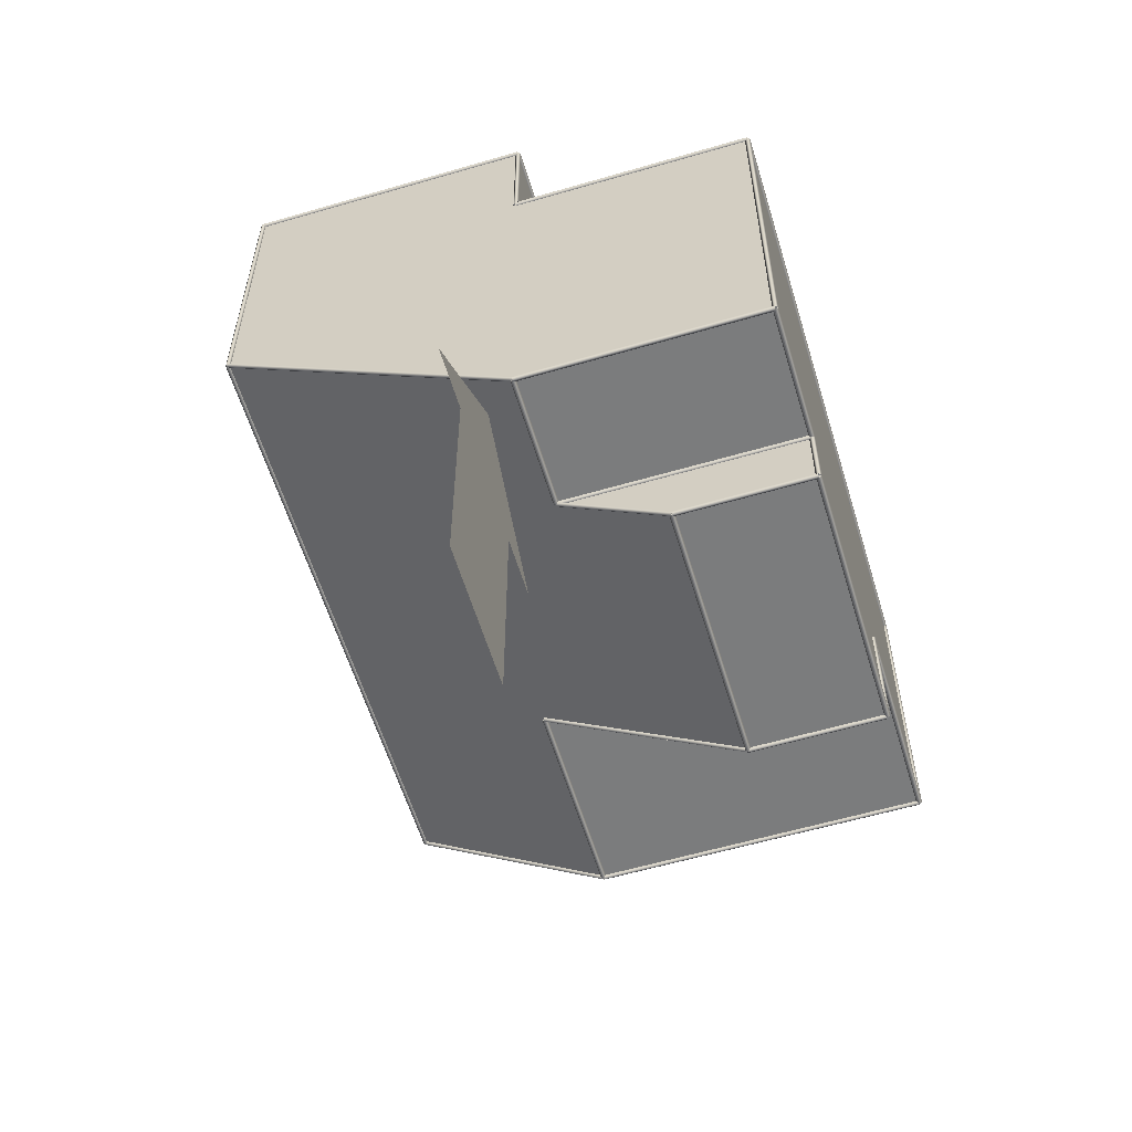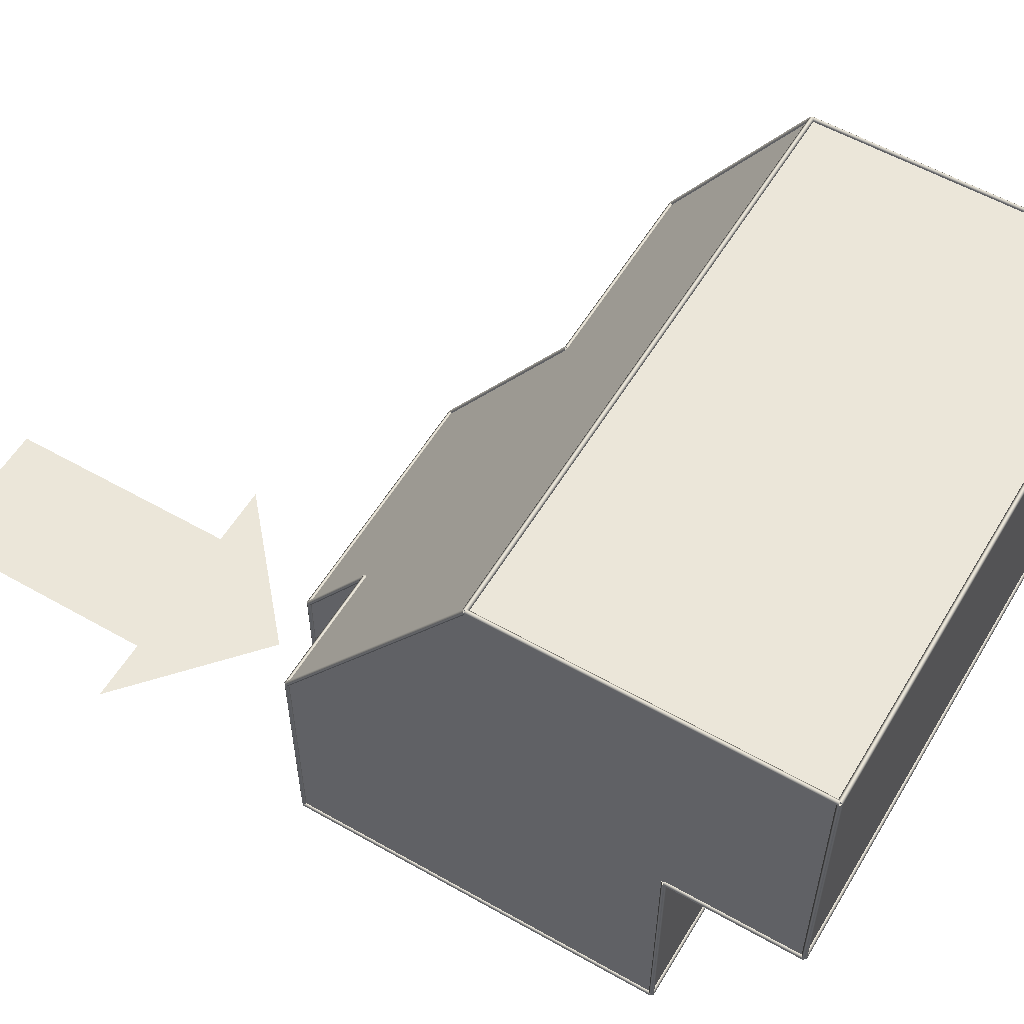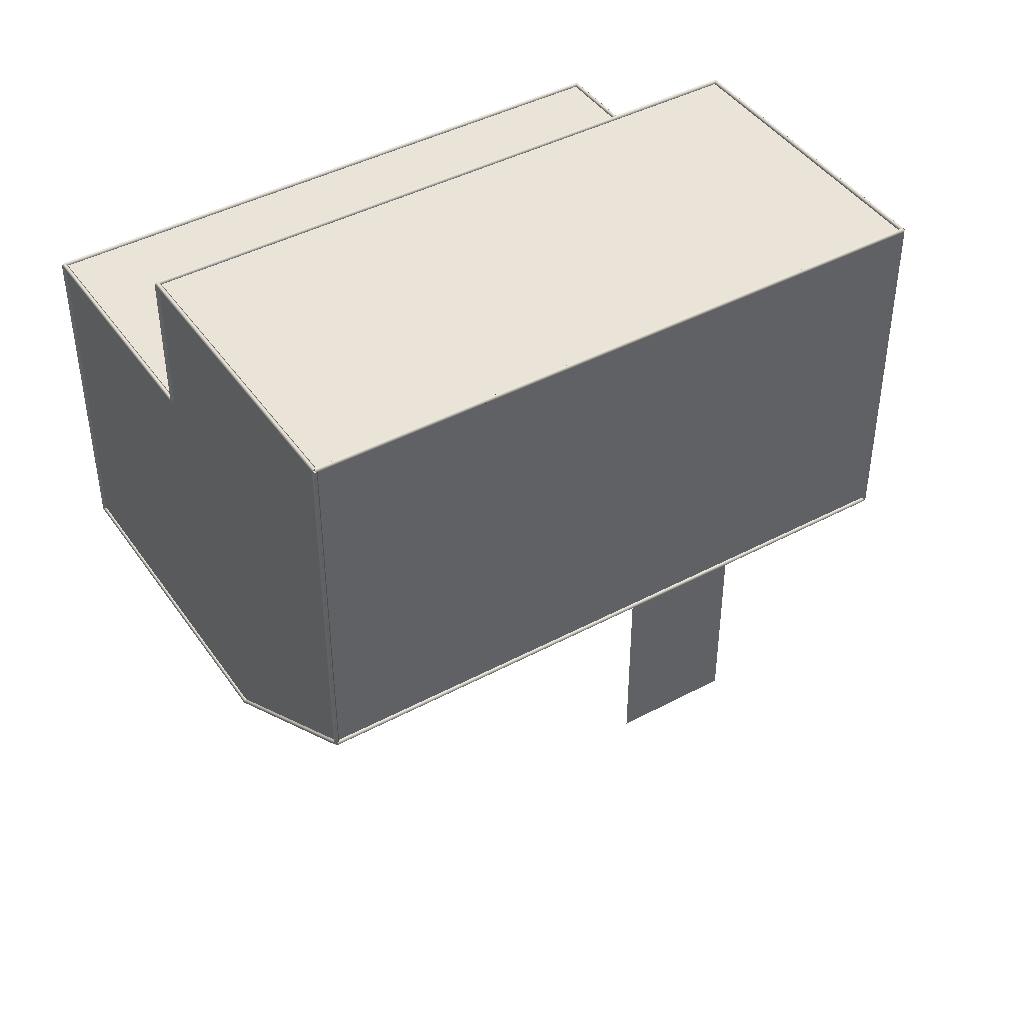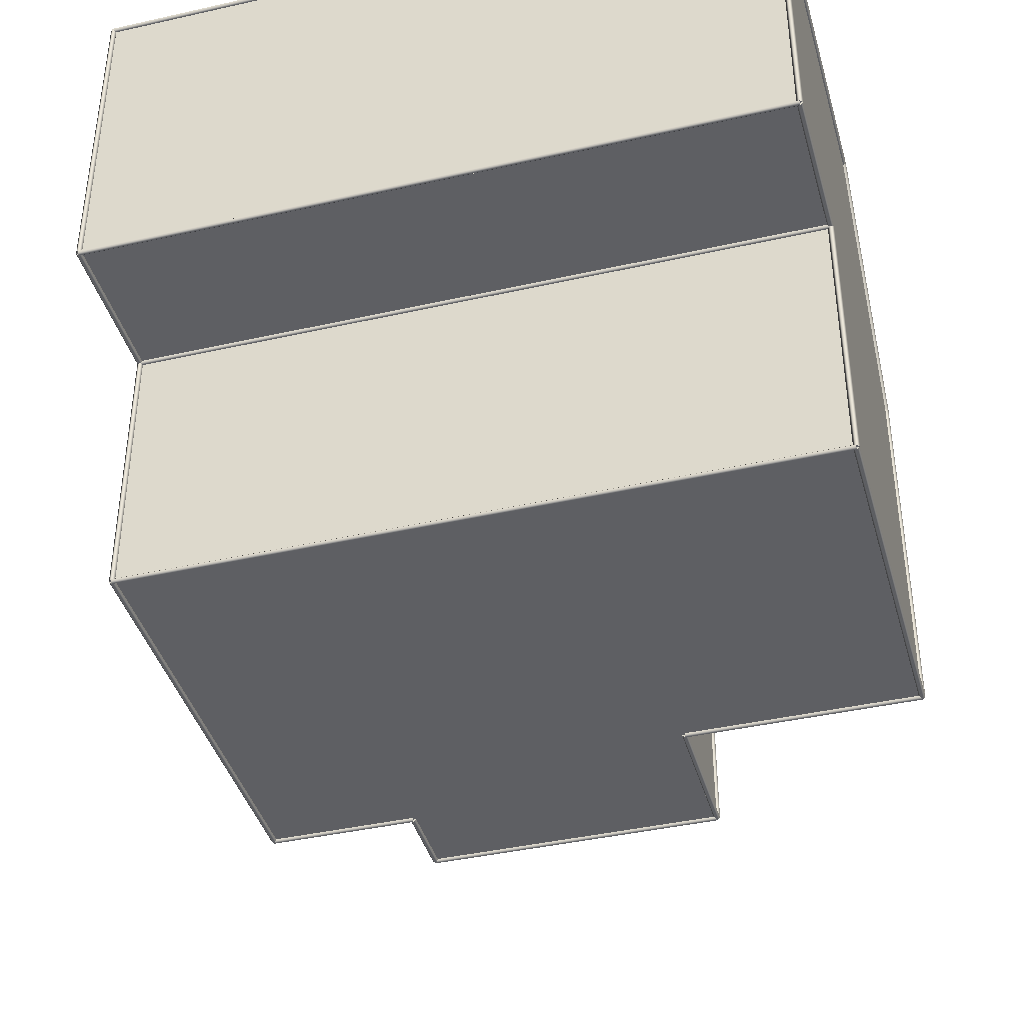
<metadata>
{"format":"obj","ext":"obj","renderer":"f3d","projection":"perspective","resolution":1024,"background":"white","views":[{"elev":-58.7,"azim":106.8,"up":"+Y"},{"elev":56.7,"azim":120.7,"up":"+Z"},{"elev":43.5,"azim":-32.2,"up":"+Y"},{"elev":-40.6,"azim":-164.5,"up":"+Z"}]}
</metadata>
<code>
o
g Group1
v -7.56 -23.36 -20.11
v -7.56 -23.76 -20.11
v -7.76 -23.56 -20.11
f 1 2 3
v -7.36 -23.56 -20.11
f 2 1 4
v -7.56 -23.76 -10.11
v -7.56 -23.36 -10.11
v -7.76 -23.56 -10.11
f 5 6 7
v -7.36 -23.56 -10.11
f 6 5 8
f 1 8 4
f 8 1 6
f 7 1 3
f 1 7 6
f 7 2 5
f 2 7 3
f 8 2 4
f 2 8 5
g Group10
v 12.44 -18.23 -19.91
v 12.44 -18.23 -20.31
v 12.24 -18.23 -20.11
f 9 10 11
v 12.64 -18.23 -20.11
f 10 9 12
v 12.44 -23.56 -20.31
v 12.44 -23.56 -19.91
v 12.24 -23.56 -20.11
f 13 14 15
v 12.64 -23.56 -20.11
f 14 13 16
f 9 16 12
f 16 9 14
f 15 9 11
f 9 15 14
f 15 10 13
f 10 15 11
f 16 10 12
f 10 16 13
g Group11
v -23.1 11.24 -1.6
v -23.1 11.24 -2
v -23.1 11.04 -1.8
f 17 18 19
v -23.1 11.44 -1.8
f 18 17 20
v 22.44 11.24 -2
v 22.44 11.24 -1.6
v 22.44 11.04 -1.8
f 21 22 23
v 22.44 11.44 -1.8
f 22 21 24
f 17 24 20
f 24 17 22
f 23 17 19
f 17 23 22
f 23 18 21
f 18 23 19
f 24 18 20
f 18 24 21
g Group12
v 12.44 -23.56 -9.91
v 12.44 -23.56 -10.31
v 12.44 -23.36 -10.11
f 25 26 27
v 12.44 -23.76 -10.11
f 26 25 28
v -7.56 -23.56 -10.31
v -7.56 -23.56 -9.91
v -7.56 -23.36 -10.11
f 29 30 31
v -7.56 -23.76 -10.11
f 30 29 32
f 25 32 28
f 32 25 30
f 31 25 27
f 25 31 30
f 31 26 29
f 26 31 27
f 32 26 28
f 26 32 29
g Group13
v -23.1 21.49 20.09
v -23.1 21.49 19.69
v -23.1 21.29 19.89
f 33 34 35
v -23.1 21.69 19.89
f 34 33 36
v 22.44 21.49 19.69
v 22.44 21.49 20.09
v 22.44 21.29 19.89
f 37 38 39
v 22.44 21.69 19.89
f 38 37 40
f 33 40 36
f 40 33 38
f 39 33 35
f 33 39 38
f 39 34 37
f 34 39 35
f 40 34 36
f 34 40 37
g Group14
v -7.56 -13.36 -20.11
v -7.56 -13.76 -20.11
v -7.76 -13.56 -20.11
f 41 42 43
v -7.36 -13.56 -20.11
f 42 41 44
v -7.56 -13.76 4.89
v -7.56 -13.36 4.89
v -7.76 -13.56 4.89
f 45 46 47
v -7.36 -13.56 4.89
f 46 45 48
f 41 48 44
f 48 41 46
f 47 41 43
f 41 47 46
f 47 42 45
f 42 47 43
f 48 42 44
f 42 48 45
g Group15
v -23.1 21.69 -1.8
v -23.1 21.29 -1.8
v -23.3 21.49 -1.8
f 49 50 51
v -22.9 21.49 -1.8
f 50 49 52
v -23.1 21.29 19.89
v -23.1 21.69 19.89
v -23.3 21.49 19.89
f 53 54 55
v -22.9 21.49 19.89
f 54 53 56
f 49 56 52
f 56 49 54
f 55 49 51
f 49 55 54
f 55 50 53
f 50 55 51
f 56 50 52
f 50 56 53
g Group16
v 12.44 -18.03 -20.11
v 12.44 -18.43 -20.11
v 12.24 -18.23 -20.11
f 57 58 59
v 12.64 -18.23 -20.11
f 58 57 60
v 12.44 -18.43 -2.11
v 12.44 -18.03 -2.11
v 12.24 -18.23 -2.11
f 61 62 63
v 12.64 -18.23 -2.11
f 62 61 64
f 57 64 60
f 64 57 62
f 63 57 59
f 57 63 62
f 63 58 61
f 58 63 59
f 64 58 60
f 58 64 61
g Group17
v -7.56 -23.73 -9.999
v -7.56 -23.39 -10.22
v -7.36 -23.56 -10.11
f 65 66 67
v -7.76 -23.56 -10.11
f 66 65 68
v -7.56 -13.39 4.779
v -7.56 -13.73 5.001
v -7.36 -13.56 4.89
f 69 70 71
v -7.76 -13.56 4.89
f 70 69 72
f 65 72 68
f 72 65 70
f 71 65 67
f 65 71 70
f 71 66 69
f 66 71 67
f 72 66 68
f 66 72 69
g Group18
v 22.44 11.44 -1.8
v 22.44 11.04 -1.8
v 22.64 11.24 -1.8
f 73 74 75
v 22.24 11.24 -1.8
f 74 73 76
v 22.44 11.04 -20.11
v 22.44 11.44 -20.11
v 22.64 11.24 -20.11
f 77 78 79
v 22.24 11.24 -20.11
f 78 77 80
f 73 80 76
f 80 73 78
f 79 73 75
f 73 79 78
f 79 74 77
f 74 79 75
f 80 74 76
f 74 80 77
g Group19
v -23.1 -13.73 5.001
v -23.1 -13.39 4.779
v -22.9 -13.56 4.89
f 81 82 83
v -23.3 -13.56 4.89
f 82 81 84
v -23.1 -3.394 19.78
v -23.1 -3.726 20
v -22.9 -3.56 19.89
f 85 86 87
v -23.3 -3.56 19.89
f 86 85 88
f 81 88 84
f 88 81 86
f 87 81 83
f 81 87 86
f 87 82 85
f 82 87 83
f 88 82 84
f 82 88 85
g Group2
v -7.56 -23.56 -19.91
v -7.56 -23.56 -20.31
v -7.56 -23.76 -20.11
f 89 90 91
v -7.56 -23.36 -20.11
f 90 89 92
v 12.44 -23.56 -20.31
v 12.44 -23.56 -19.91
v 12.44 -23.76 -20.11
f 93 94 95
v 12.44 -23.36 -20.11
f 94 93 96
f 89 96 92
f 96 89 94
f 95 89 91
f 89 95 94
f 95 90 93
f 90 95 91
f 96 90 92
f 90 96 93
g Group20
v 12.44 -23.36 -20.11
v 12.44 -23.76 -20.11
v 12.24 -23.56 -20.11
f 97 98 99
v 12.64 -23.56 -20.11
f 98 97 100
v 12.44 -23.76 -10.11
v 12.44 -23.36 -10.11
v 12.24 -23.56 -10.11
f 101 102 103
v 12.64 -23.56 -10.11
f 102 101 104
f 97 104 100
f 104 97 102
f 103 97 99
f 97 103 102
f 103 98 101
f 98 103 99
f 104 98 100
f 98 104 101
g Group21
v -23.1 -3.56 20.09
v -23.1 -3.56 19.69
v -23.1 -3.76 19.89
f 105 106 107
v -23.1 -3.36 19.89
f 106 105 108
v 22.44 -3.56 19.69
v 22.44 -3.56 20.09
v 22.44 -3.76 19.89
f 109 110 111
v 22.44 -3.36 19.89
f 110 109 112
f 105 112 108
f 112 105 110
f 111 105 107
f 105 111 110
f 111 106 109
f 106 111 107
f 112 106 108
f 106 112 109
g Group22
v -23.1 11.44 -1.8
v -23.1 11.04 -1.8
v -22.9 11.24 -1.8
f 113 114 115
v -23.3 11.24 -1.8
f 114 113 116
v -23.1 11.04 -20.11
v -23.1 11.44 -20.11
v -22.9 11.24 -20.11
f 117 118 119
v -23.3 11.24 -20.11
f 118 117 120
f 113 120 116
f 120 113 118
f 119 113 115
f 113 119 118
f 119 114 117
f 114 119 115
f 120 114 116
f 114 120 117
g Group23
v -7.56 -23.56 -19.91
v -7.56 -23.56 -20.31
v -7.36 -23.56 -20.11
f 121 122 123
v -7.76 -23.56 -20.11
f 122 121 124
v -7.56 -13.56 -20.31
v -7.56 -13.56 -19.91
v -7.36 -13.56 -20.11
f 125 126 127
v -7.76 -13.56 -20.11
f 126 125 128
f 121 128 124
f 128 121 126
f 127 121 123
f 121 127 126
f 127 122 125
f 122 127 123
f 128 122 124
f 122 128 125
g Group24
v -23.1 -13.56 5.09
v -23.1 -13.56 4.69
v -23.1 -13.76 4.89
f 129 130 131
v -23.1 -13.36 4.89
f 130 129 132
v -7.56 -13.56 4.69
v -7.56 -13.56 5.09
v -7.56 -13.76 4.89
f 133 134 135
v -7.56 -13.36 4.89
f 134 133 136
f 129 136 132
f 136 129 134
f 135 129 131
f 129 135 134
f 135 130 133
f 130 135 131
f 136 130 132
f 130 136 133
g Group25
v 12.44 -23.73 -9.999
v 12.44 -23.39 -10.22
v 12.64 -23.56 -10.11
f 137 138 139
v 12.24 -23.56 -10.11
f 138 137 140
v 12.44 -18.06 -2.221
v 12.44 -18.39 -1.999
v 12.64 -18.23 -2.11
f 141 142 143
v 12.24 -18.23 -2.11
f 142 141 144
f 137 144 140
f 144 137 142
f 143 137 139
f 137 143 142
f 143 138 141
f 138 143 139
f 144 138 140
f 138 144 141
g Group26
v 22.44 -18.03 -2.11
v 22.44 -18.43 -2.11
v 22.64 -18.23 -2.11
f 145 146 147
v 22.24 -18.23 -2.11
f 146 145 148
v 22.44 -18.43 -20.11
v 22.44 -18.03 -20.11
v 22.64 -18.23 -20.11
f 149 150 151
v 22.24 -18.23 -20.11
f 150 149 152
f 145 152 148
f 152 145 150
f 151 145 147
f 145 151 150
f 151 146 149
f 146 151 147
f 152 146 148
f 146 152 149
g Group27
v 22.44 -18.23 -19.91
v 22.44 -18.23 -20.31
v 22.44 -18.03 -20.11
f 153 154 155
v 22.44 -18.43 -20.11
f 154 153 156
v 12.44 -18.23 -20.31
v 12.44 -18.23 -19.91
v 12.44 -18.03 -20.11
f 157 158 159
v 12.44 -18.43 -20.11
f 158 157 160
f 153 160 156
f 160 153 158
f 159 153 155
f 153 159 158
f 159 154 157
f 154 159 155
f 160 154 156
f 154 160 157
g Group28
v 22.44 -3.56 20.09
v 22.44 -3.56 19.69
v 22.64 -3.56 19.89
f 161 162 163
v 22.24 -3.56 19.89
f 162 161 164
v 22.44 21.49 19.69
v 22.44 21.49 20.09
v 22.64 21.49 19.89
f 165 166 167
v 22.24 21.49 19.89
f 166 165 168
f 161 168 164
f 168 161 166
f 167 161 163
f 161 167 166
f 167 162 165
f 162 167 163
f 168 162 164
f 162 168 165
g Group29
v -23.1 11.24 -19.91
v -23.1 11.24 -20.31
v -23.1 11.04 -20.11
f 169 170 171
v -23.1 11.44 -20.11
f 170 169 172
v 22.44 11.24 -20.31
v 22.44 11.24 -19.91
v 22.44 11.04 -20.11
f 173 174 175
v 22.44 11.44 -20.11
f 174 173 176
f 169 176 172
f 176 169 174
f 175 169 171
f 169 175 174
f 175 170 173
f 170 175 171
f 176 170 172
f 170 176 173
g Group3
v -23.1 11.24 -19.91
v -23.1 11.24 -20.31
v -23.3 11.24 -20.11
f 177 178 179
v -22.9 11.24 -20.11
f 178 177 180
v -23.1 -13.56 -20.31
v -23.1 -13.56 -19.91
v -23.3 -13.56 -20.11
f 181 182 183
v -22.9 -13.56 -20.11
f 182 181 184
f 177 184 180
f 184 177 182
f 183 177 179
f 177 183 182
f 183 178 181
f 178 183 179
f 184 178 180
f 178 184 181
g Group30
v -7.56 -13.56 -19.91
v -7.56 -13.56 -20.31
v -7.56 -13.36 -20.11
f 185 186 187
v -7.56 -13.76 -20.11
f 186 185 188
v -23.1 -13.56 -20.31
v -23.1 -13.56 -19.91
v -23.1 -13.36 -20.11
f 189 190 191
v -23.1 -13.76 -20.11
f 190 189 192
f 185 192 188
f 192 185 190
f 191 185 187
f 185 191 190
f 191 186 189
f 186 191 187
f 192 186 188
f 186 192 189
g Group31
v 12.44 -18.23 -1.91
v 12.44 -18.23 -2.31
v 12.44 -18.43 -2.11
f 193 194 195
v 12.44 -18.03 -2.11
f 194 193 196
v 22.44 -18.23 -2.31
v 22.44 -18.23 -1.91
v 22.44 -18.43 -2.11
f 197 198 199
v 22.44 -18.03 -2.11
f 198 197 200
f 193 200 196
f 200 193 198
f 199 193 195
f 193 199 198
f 199 194 197
f 194 199 195
f 200 194 196
f 194 200 197
g Group32
v -23.1 -13.36 -20.11
v -23.1 -13.76 -20.11
v -23.3 -13.56 -20.11
f 201 202 203
v -22.9 -13.56 -20.11
f 202 201 204
v -23.1 -13.76 4.89
v -23.1 -13.36 4.89
v -23.3 -13.56 4.89
f 205 206 207
v -22.9 -13.56 4.89
f 206 205 208
f 201 208 204
f 208 201 206
f 207 201 203
f 201 207 206
f 207 202 205
f 202 207 203
f 208 202 204
f 202 208 205
g Group33
v 12.44 -23.56 -10.11
v -7.56 -23.56 -20.11
v 12.44 -23.56 -20.11
f 209 210 211
v -7.56 -23.56 -10.11
f 210 209 212
v -23.1 11.24 -1.8
v 22.44 11.24 -20.11
v -23.1 11.24 -20.11
f 213 214 215
v 22.44 11.24 -1.8
f 214 213 216
v 22.44 -18.23 -2.11
v 12.44 -18.23 -20.11
v 22.44 -18.23 -20.11
f 217 218 219
v 12.44 -18.23 -2.11
f 218 217 220
v -23.1 21.49 19.89
v 22.44 21.49 -1.8
v -23.1 21.49 -1.8
f 221 222 223
v 22.44 21.49 19.89
f 222 221 224
v 22.44 -3.56 19.89
v -23.1 -3.56 19.89
f 225 221 226
f 221 225 224
v -7.56 -13.56 4.89
f 227 210 212
v -7.56 -13.56 -20.11
f 210 227 228
v -23.1 -13.56 -20.11
f 227 229 228
v -23.1 -13.56 4.89
f 229 227 230
f 214 217 219
f 217 214 225
f 225 214 216
f 225 216 224
f 224 216 222
f 214 229 215
f 229 214 228
f 228 214 210
f 210 214 218
f 218 214 219
f 211 210 218
f 225 220 217
f 220 225 227
f 227 226 230
f 226 227 225
f 220 212 209
f 212 220 227
f 218 209 211
f 209 218 220
f 222 213 223
f 213 222 216
v -23.1 21.29 19.69
v -23.1 11.04 -1.8
v -23.1 -3.453 19.69
f 231 232 233
v -23.1 11.24 -1.6
f 232 231 234
v -23.1 21.29 -1.6
f 234 231 235
v -23.1 -13.36 4.829
v -23.1 11.04 -19.91
v -23.1 -13.36 -19.91
f 236 237 238
f 237 236 233
f 237 233 232
v -23.1 21.49 -1.6
v -23.1 21.49 -2
v -23.3 21.49 -1.8
f 239 240 241
v -22.9 21.49 -1.8
f 240 239 242
v -23.1 11.24 -2
v -23.3 11.24 -1.8
f 243 234 244
v -22.9 11.24 -1.8
f 234 243 245
f 239 245 242
f 245 239 234
f 244 239 241
f 239 244 234
f 244 240 243
f 240 244 241
f 245 240 242
f 240 245 243
v 26.09 -44.65 -1.444e-15
v 16.03 -27.83 1.444e-15
v 16.03 -44.65 1.444e-15
f 246 247 248
v 21.06 -19.57 -1.444e-15
f 247 246 249
v 26.09 -27.83 -1.444e-15
f 249 246 250
v 30.48 -27.83 -1.444e-15
f 249 250 251
v 11.64 -27.83 1.444e-15
f 249 252 247
g Group4
v -23.1 21.49 20.09
v -23.1 21.49 19.69
v -23.3 21.49 19.89
f 253 254 255
v -22.9 21.49 19.89
f 254 253 256
v -23.1 -3.56 19.69
v -23.1 -3.56 20.09
v -23.3 -3.56 19.89
f 257 258 259
v -22.9 -3.56 19.89
f 258 257 260
f 253 260 256
f 260 253 258
f 259 253 255
f 253 259 258
f 259 254 257
f 254 259 255
f 260 254 256
f 254 260 257
g Group5
v 22.44 21.49 -1.6
v 22.44 21.49 -2
v 22.24 21.49 -1.8
f 261 262 263
v 22.64 21.49 -1.8
f 262 261 264
v 22.44 11.24 -2
v 22.44 11.24 -1.6
v 22.24 11.24 -1.8
f 265 266 267
v 22.64 11.24 -1.8
f 266 265 268
f 261 268 264
f 268 261 266
f 267 261 263
f 261 267 266
f 267 262 265
f 262 267 263
f 268 262 264
f 262 268 265
g Group6
v 22.44 21.69 -1.8
v 22.44 21.29 -1.8
v 22.24 21.49 -1.8
f 269 270 271
v 22.64 21.49 -1.8
f 270 269 272
v 22.44 21.29 19.89
v 22.44 21.69 19.89
v 22.24 21.49 19.89
f 273 274 275
v 22.64 21.49 19.89
f 274 273 276
f 269 276 272
f 276 269 274
f 275 269 271
f 269 275 274
f 275 270 273
f 270 275 271
f 276 270 272
f 270 276 273
g Group7
v 22.44 -3.726 20
v 22.44 -3.394 19.78
v 22.24 -3.56 19.89
f 277 278 279
v 22.64 -3.56 19.89
f 278 277 280
v 22.44 -18.06 -2.221
v 22.44 -18.39 -1.999
v 22.24 -18.23 -2.11
f 281 282 283
v 22.64 -18.23 -2.11
f 282 281 284
f 277 284 280
f 284 277 282
f 283 277 279
f 277 283 282
f 283 278 281
f 278 283 279
f 284 278 280
f 278 284 281
g Group8
v -23.1 21.49 -1.6
v -23.1 21.49 -2
v -23.1 21.29 -1.8
f 285 286 287
v -23.1 21.69 -1.8
f 286 285 288
v 22.44 21.49 -2
v 22.44 21.49 -1.6
v 22.44 21.29 -1.8
f 289 290 291
v 22.44 21.69 -1.8
f 290 289 292
f 285 292 288
f 292 285 290
f 291 285 287
f 285 291 290
f 291 286 289
f 286 291 287
f 292 286 288
f 286 292 289
g Group9
v 22.44 -18.23 -19.91
v 22.44 -18.23 -20.31
v 22.64 -18.23 -20.11
f 293 294 295
v 22.24 -18.23 -20.11
f 294 293 296
v 22.44 11.24 -20.31
v 22.44 11.24 -19.91
v 22.64 11.24 -20.11
f 297 298 299
v 22.24 11.24 -20.11
f 298 297 300
f 293 300 296
f 300 293 298
f 299 293 295
f 293 299 298
f 299 294 297
f 294 299 295
f 300 294 296
f 294 300 297

</code>
